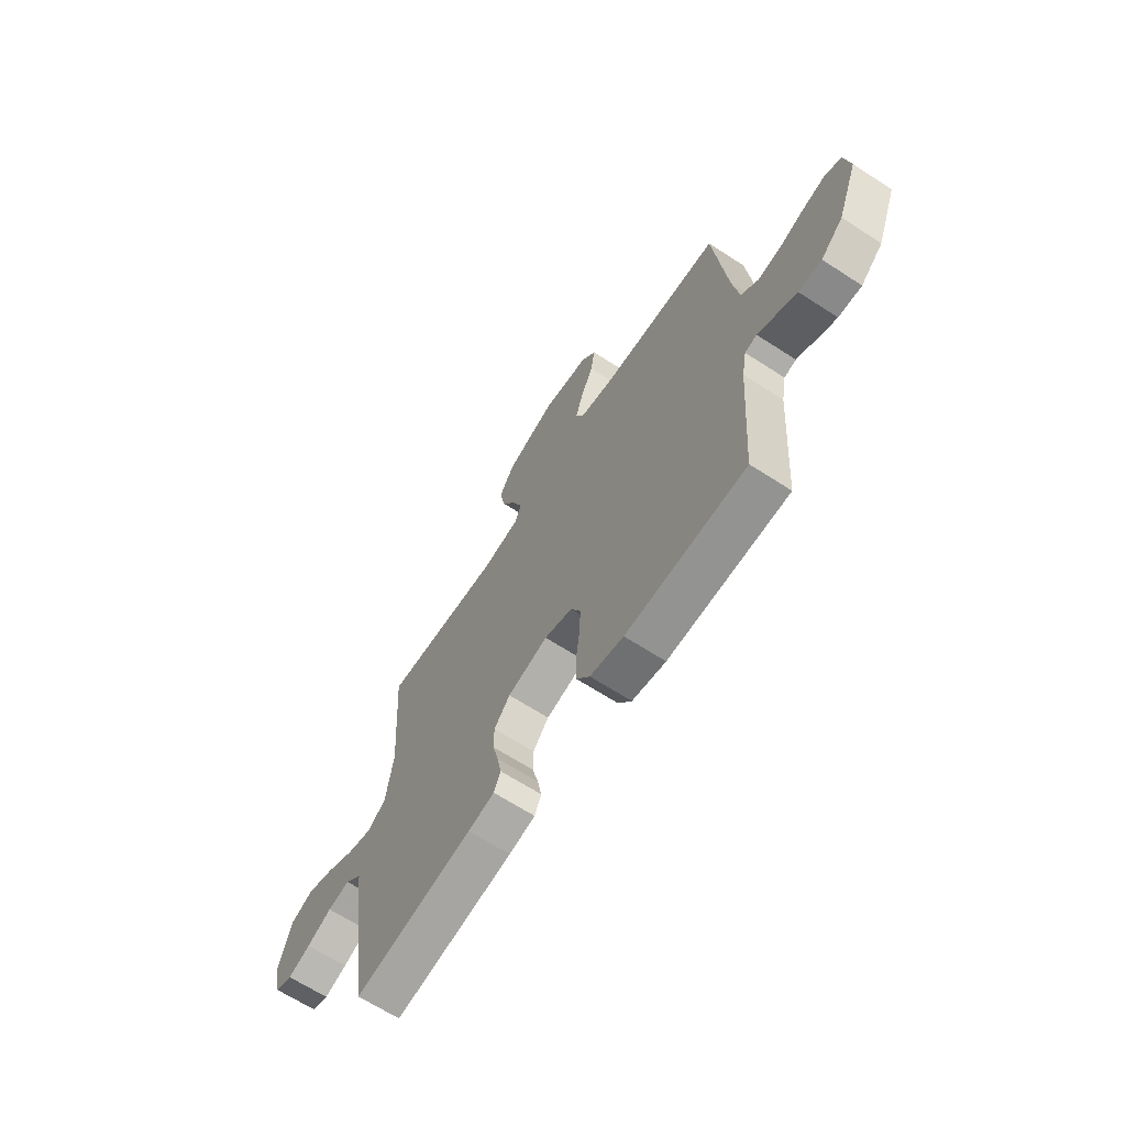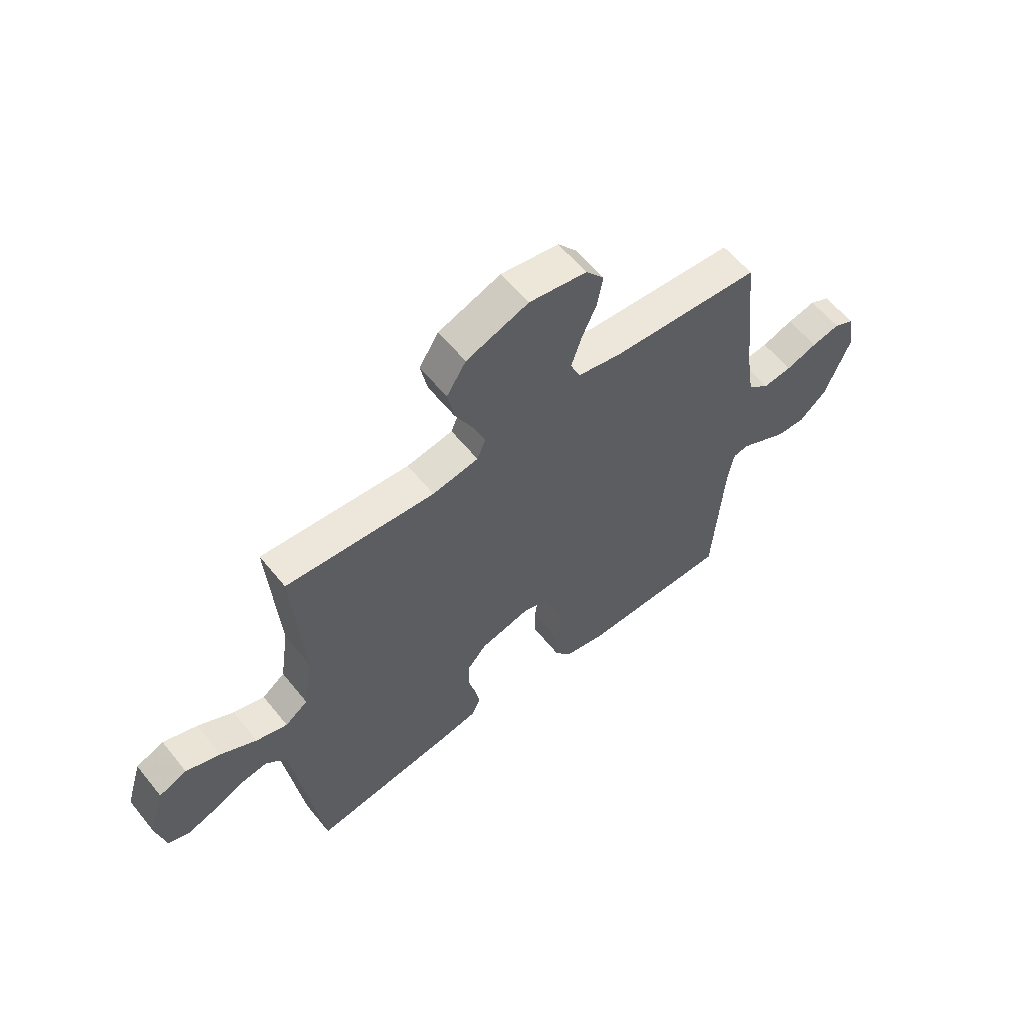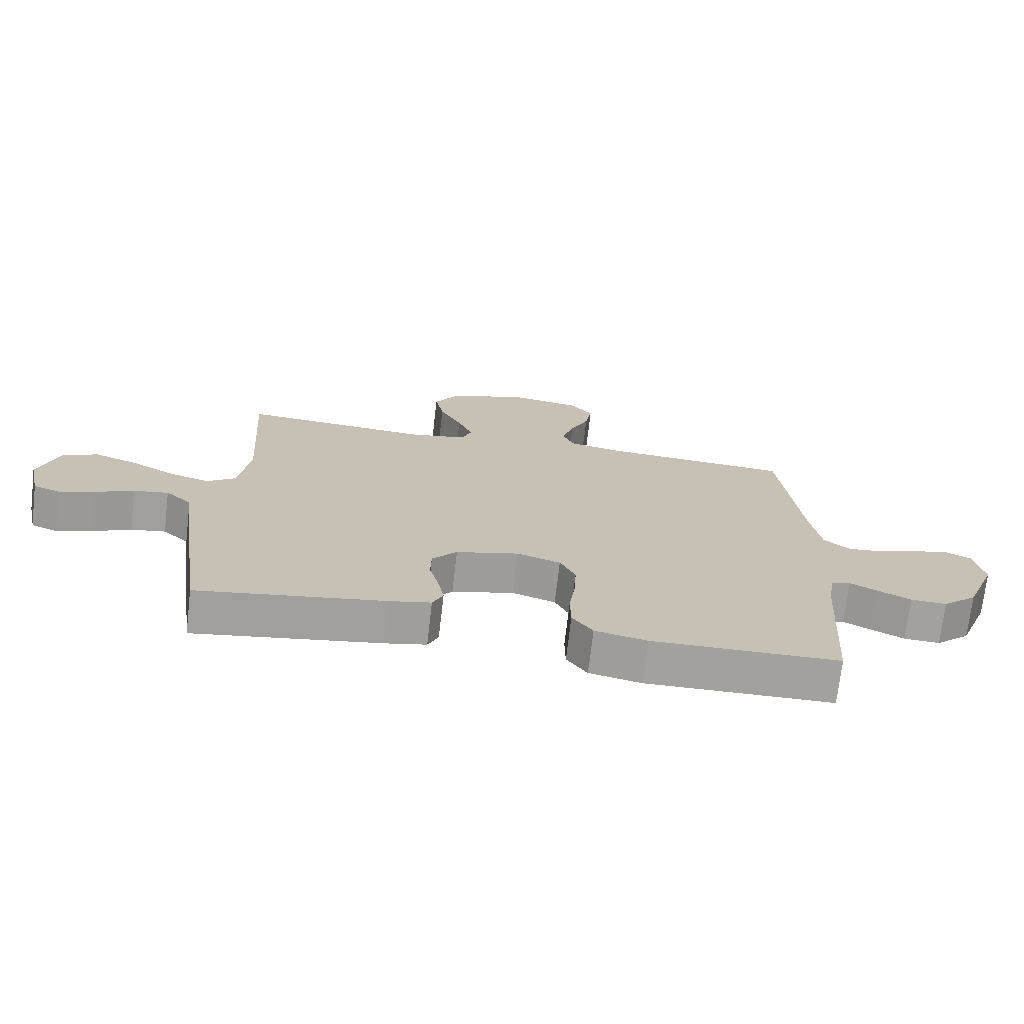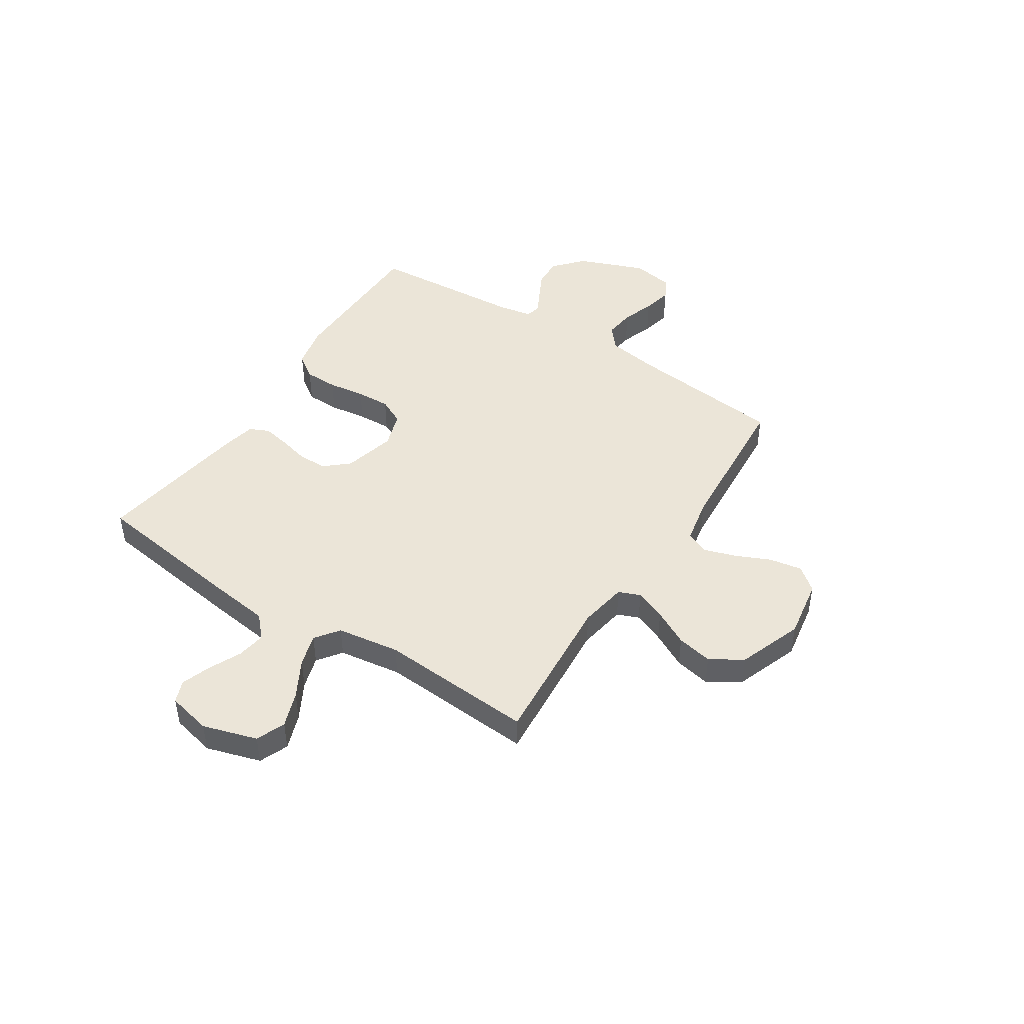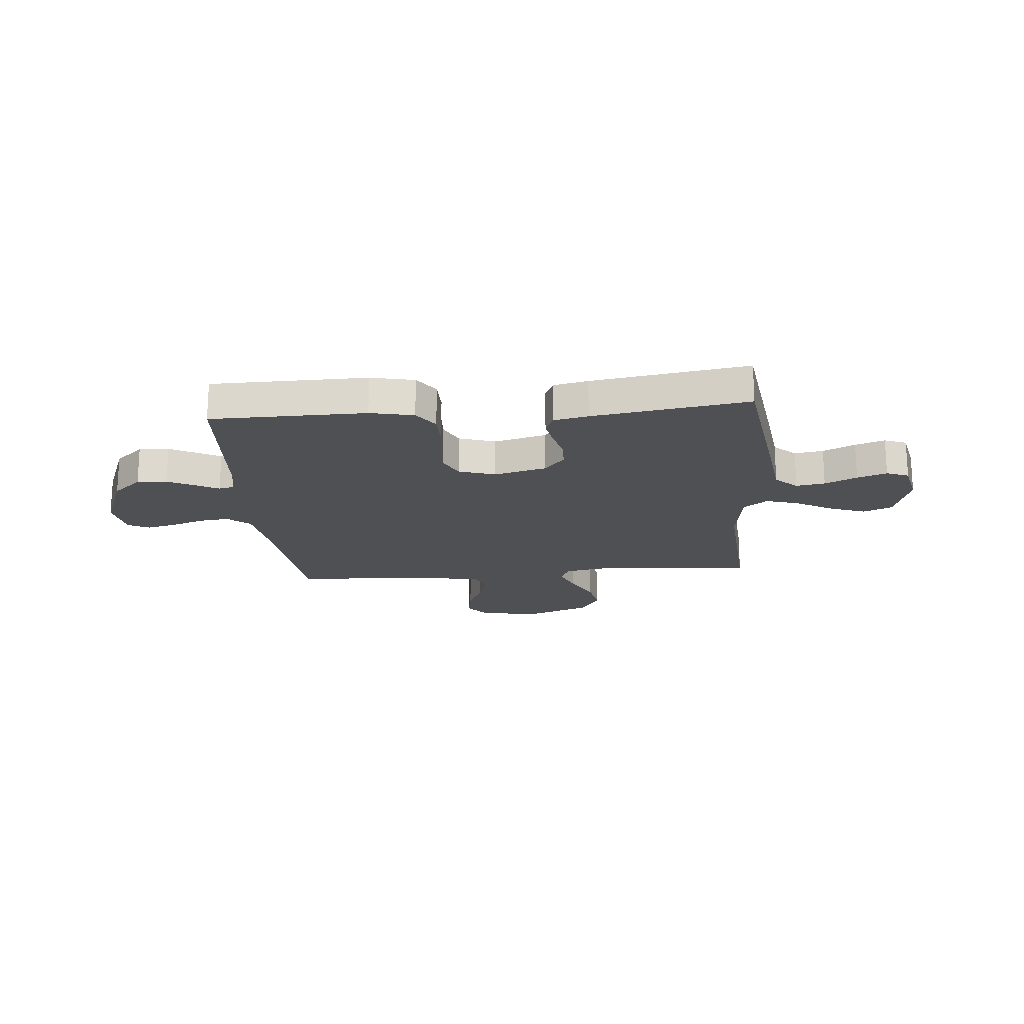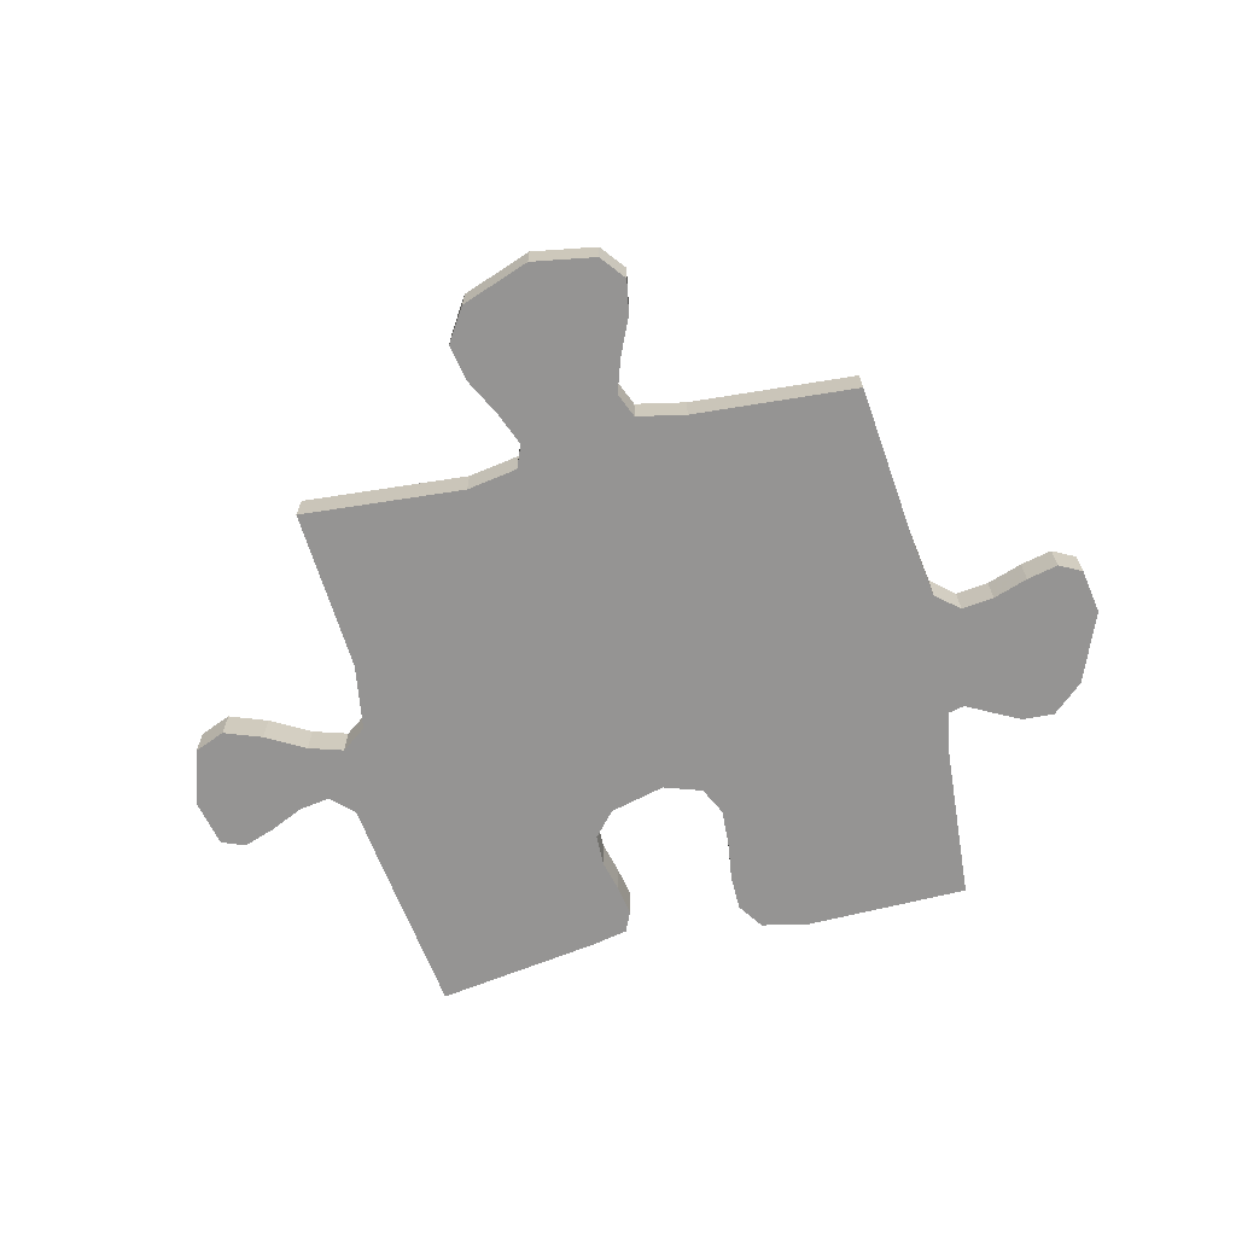
<metadata>
{"format":"obj","ext":"obj","renderer":"f3d","projection":"perspective","resolution":1024,"background":"white","views":[{"elev":-65.9,"azim":56.9,"up":"+Z"},{"elev":59.2,"azim":-38.7,"up":"+Z"},{"elev":-72.1,"azim":-6.6,"up":"+Z"},{"elev":45.9,"azim":-57.1,"up":"+Y"},{"elev":-19.1,"azim":-175.1,"up":"+Y"},{"elev":-67.1,"azim":13.3,"up":"+Y"}]}
</metadata>
<code>
v -0.5 0.07 -0.5
v -0.542 0.07 -0.2
v -0.557 0.07 -0.083
v -0.599 0.07 -0.044
v -0.655 0.07 -0.053
v -0.717 0.07 -0.082
v -0.774 0.07 -0.102
v -0.817 0.07 -0.085
v -0.836 0.07 0
v -0.804 0.07 0.105
v -0.748 0.07 0.128
v -0.679 0.07 0.103
v -0.607 0.07 0.063
v -0.544 0.07 0.044
v -0.498 0.07 0.078
v -0.48 0.07 0.2
v -0.5 0.07 0.5
v -0.2 0.07 0.477
v -0.107 0.07 0.493
v -0.09 0.07 0.535
v -0.114 0.07 0.595
v -0.15 0.07 0.664
v -0.164 0.07 0.733
v -0.125 0.07 0.795
v 0 0.07 0.841
v 0.116 0.07 0.822
v 0.153 0.07 0.776
v 0.142 0.07 0.713
v 0.112 0.07 0.646
v 0.092 0.07 0.584
v 0.111 0.07 0.539
v 0.2 0.07 0.521
v 0.5 0.07 0.5
v 0.532 0.07 0.2
v 0.548 0.07 0.097
v 0.591 0.07 0.061
v 0.65 0.07 0.068
v 0.713 0.07 0.09
v 0.77 0.07 0.103
v 0.811 0.07 0.082
v 0.825 0.07 0
v 0.774 0.07 -0.13
v 0.718 0.07 -0.18
v 0.66 0.07 -0.177
v 0.607 0.07 -0.15
v 0.563 0.07 -0.127
v 0.533 0.07 -0.134
v 0.521 0.07 -0.2
v 0.5 0.07 -0.5
v 0.2 0.07 -0.504
v 0.116 0.07 -0.486
v 0.083 0.07 -0.439
v 0.082 0.07 -0.374
v 0.092 0.07 -0.302
v 0.095 0.07 -0.236
v 0.07 0.07 -0.185
v 0 0.07 -0.162
v -0.101 0.07 -0.188
v -0.141 0.07 -0.234
v -0.142 0.07 -0.29
v -0.127 0.07 -0.349
v -0.117 0.07 -0.402
v -0.134 0.07 -0.44
v -0.2 0.07 -0.454
v -0.5 0 -0.5
v -0.542 0 -0.2
v -0.557 0 -0.083
v -0.599 0 -0.044
v -0.655 0 -0.053
v -0.717 0 -0.082
v -0.774 0 -0.102
v -0.817 0 -0.085
v -0.836 0 0
v -0.804 0 0.105
v -0.748 0 0.128
v -0.679 0 0.103
v -0.607 0 0.063
v -0.544 0 0.044
v -0.498 0 0.078
v -0.48 0 0.2
v -0.5 0 0.5
v -0.2 0 0.477
v -0.107 0 0.493
v -0.09 0 0.535
v -0.114 0 0.595
v -0.15 0 0.664
v -0.164 0 0.733
v -0.125 0 0.795
v 0 0 0.841
v 0.116 0 0.822
v 0.153 0 0.776
v 0.142 0 0.713
v 0.112 0 0.646
v 0.092 0 0.584
v 0.111 0 0.539
v 0.2 0 0.521
v 0.5 0 0.5
v 0.532 0 0.2
v 0.548 0 0.097
v 0.591 0 0.061
v 0.65 0 0.068
v 0.713 0 0.09
v 0.77 0 0.103
v 0.811 0 0.082
v 0.825 0 0
v 0.774 0 -0.13
v 0.718 0 -0.18
v 0.66 0 -0.177
v 0.607 0 -0.15
v 0.563 0 -0.127
v 0.533 0 -0.134
v 0.521 0 -0.2
v 0.5 0 -0.5
v 0.2 0 -0.504
v 0.116 0 -0.486
v 0.083 0 -0.439
v 0.082 0 -0.374
v 0.092 0 -0.302
v 0.095 0 -0.236
v 0.07 0 -0.185
v 0 0 -0.162
v -0.101 0 -0.188
v -0.141 0 -0.234
v -0.142 0 -0.29
v -0.127 0 -0.349
v -0.117 0 -0.402
v -0.134 0 -0.44
v -0.2 0 -0.454
f 1 2 3
f 64 1 3
f 63 64 3
f 62 63 3
f 61 62 3
f 60 61 3
f 59 60 3 4
f 58 59 4
f 57 58 4
f 52 53 54
f 51 52 54
f 50 51 54
f 49 50 54
f 48 49 54
f 47 48 54 55
f 46 47 55 56
f 44 45 46
f 43 44 46
f 42 43 46
f 41 42 46
f 40 41 46
f 39 40 46
f 38 39 46
f 37 38 46
f 46 56 57
f 37 46 57
f 36 37 57
f 32 33 34
f 31 32 34 35
f 27 28 29
f 26 27 29
f 25 26 29
f 24 25 29
f 23 24 29
f 22 23 29
f 21 22 29
f 20 21 29 30
f 19 20 30 31
f 16 17 18
f 15 16 18 19
f 11 12 13
f 10 11 13
f 9 10 13
f 8 9 13
f 7 8 13
f 6 7 13
f 5 6 13
f 4 5 13 14
f 4 14 15
f 57 4 15
f 36 57 15
f 35 36 15
f 15 19 31 35
f 67 66 65
f 67 65 128
f 67 128 127
f 67 127 126
f 67 126 125
f 67 125 124
f 68 67 124 123
f 68 123 122
f 68 122 121
f 118 117 116
f 118 116 115
f 118 115 114
f 118 114 113
f 118 113 112
f 119 118 112 111
f 120 119 111 110
f 110 109 108
f 110 108 107
f 110 107 106
f 110 106 105
f 110 105 104
f 110 104 103
f 110 103 102
f 110 102 101
f 121 120 110
f 121 110 101
f 121 101 100
f 98 97 96
f 99 98 96 95
f 93 92 91
f 93 91 90
f 93 90 89
f 93 89 88
f 93 88 87
f 93 87 86
f 93 86 85
f 94 93 85 84
f 95 94 84 83
f 82 81 80
f 83 82 80 79
f 77 76 75
f 77 75 74
f 77 74 73
f 77 73 72
f 77 72 71
f 77 71 70
f 77 70 69
f 78 77 69 68
f 79 78 68
f 79 68 121
f 79 121 100
f 79 100 99
f 99 95 83 79
f 1 65 66 2
f 2 66 67 3
f 3 67 68 4
f 4 68 69 5
f 5 69 70 6
f 6 70 71 7
f 7 71 72 8
f 8 72 73 9
f 9 73 74 10
f 10 74 75 11
f 11 75 76 12
f 12 76 77 13
f 13 77 78 14
f 14 78 79 15
f 15 79 80 16
f 16 80 81 17
f 17 81 82 18
f 18 82 83 19
f 19 83 84 20
f 20 84 85 21
f 21 85 86 22
f 22 86 87 23
f 23 87 88 24
f 24 88 89 25
f 25 89 90 26
f 26 90 91 27
f 27 91 92 28
f 28 92 93 29
f 29 93 94 30
f 30 94 95 31
f 31 95 96 32
f 32 96 97 33
f 33 97 98 34
f 34 98 99 35
f 35 99 100 36
f 36 100 101 37
f 37 101 102 38
f 38 102 103 39
f 39 103 104 40
f 40 104 105 41
f 41 105 106 42
f 42 106 107 43
f 43 107 108 44
f 44 108 109 45
f 45 109 110 46
f 46 110 111 47
f 47 111 112 48
f 48 112 113 49
f 49 113 114 50
f 50 114 115 51
f 51 115 116 52
f 52 116 117 53
f 53 117 118 54
f 54 118 119 55
f 55 119 120 56
f 56 120 121 57
f 57 121 122 58
f 58 122 123 59
f 59 123 124 60
f 60 124 125 61
f 61 125 126 62
f 62 126 127 63
f 63 127 128 64
f 64 128 65 1

</code>
